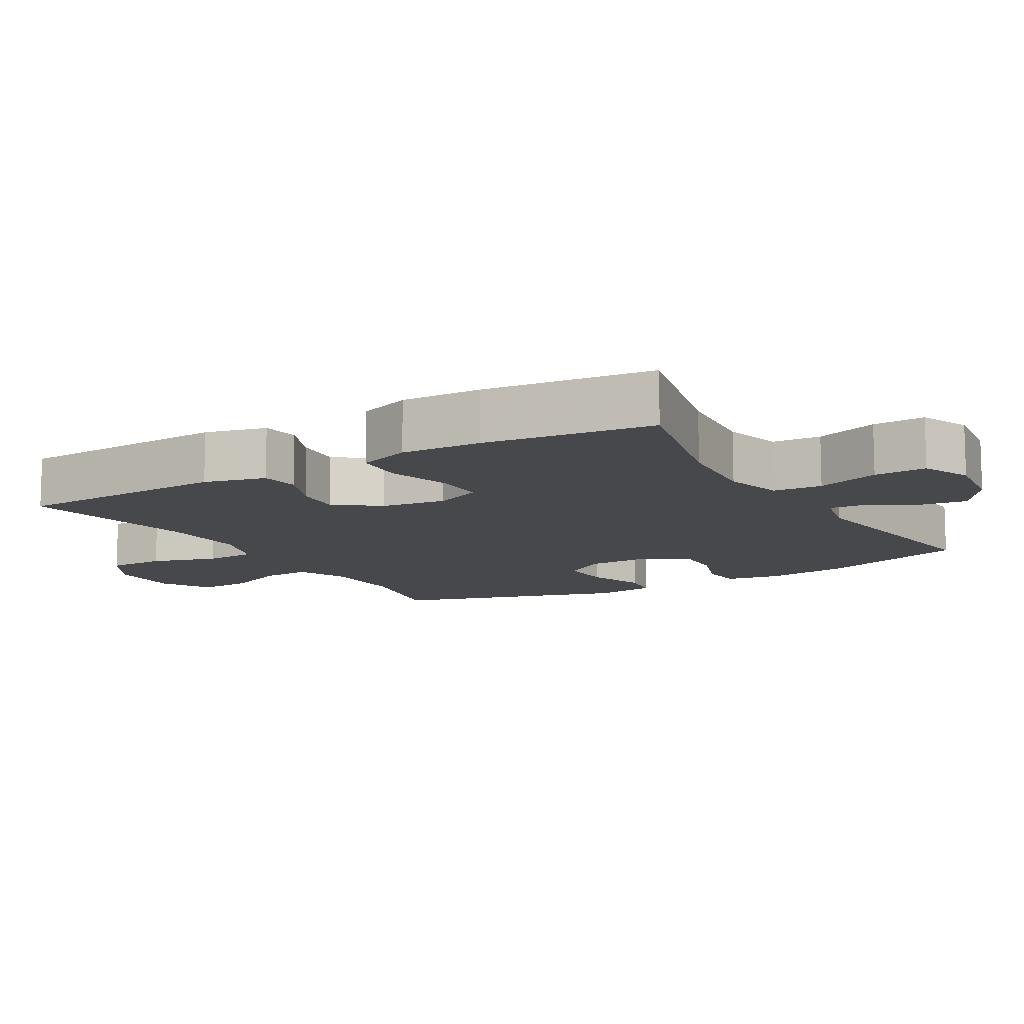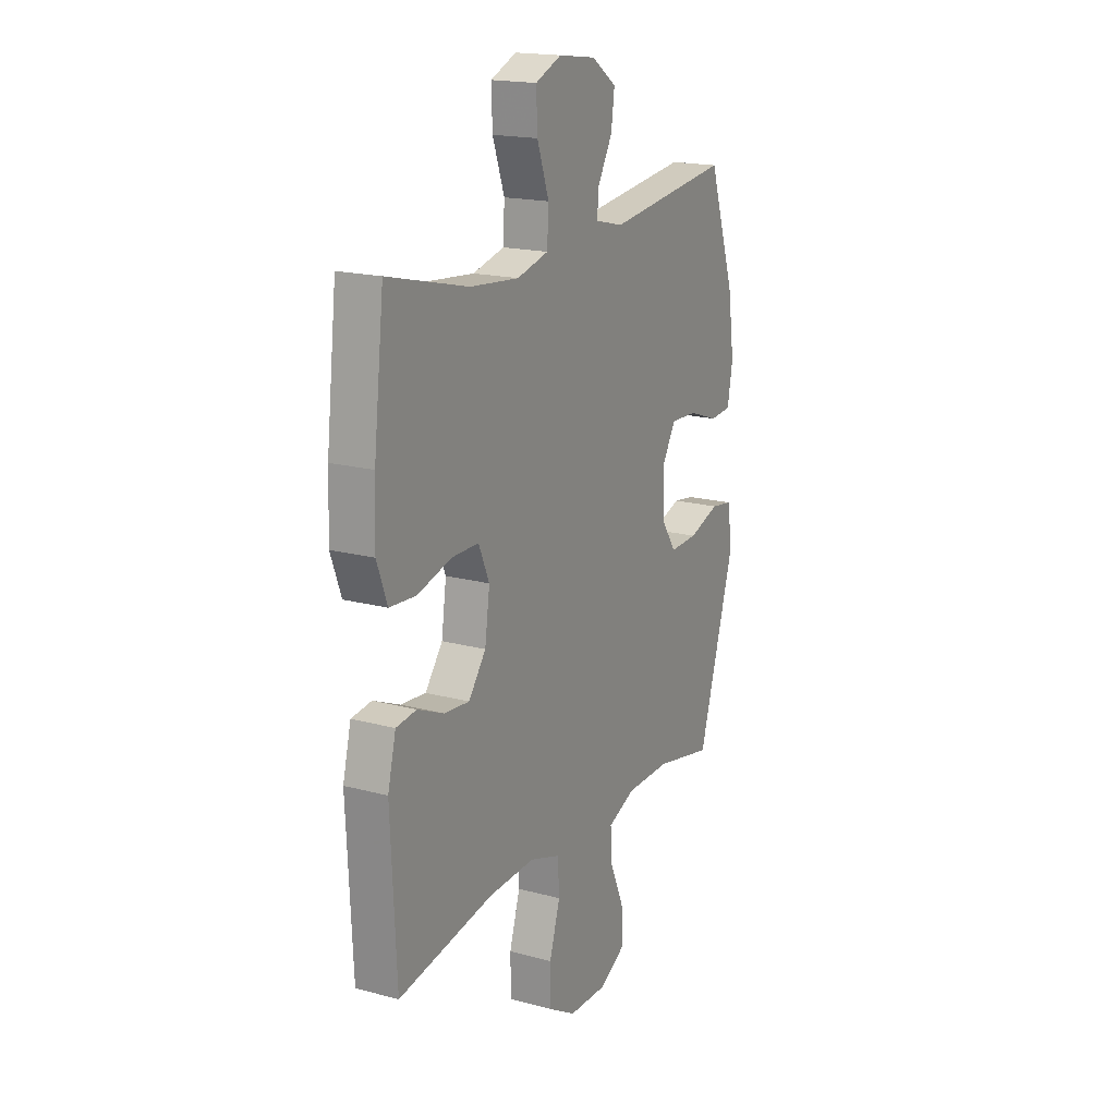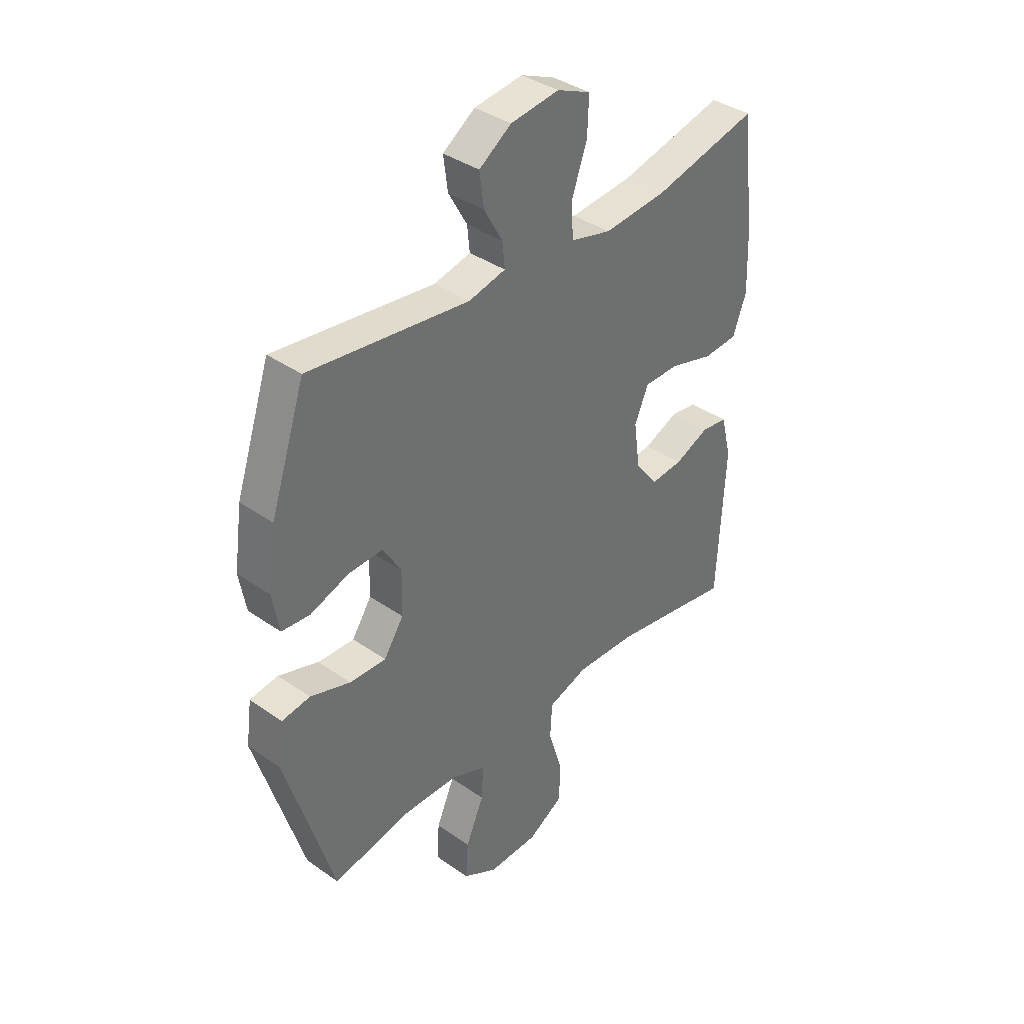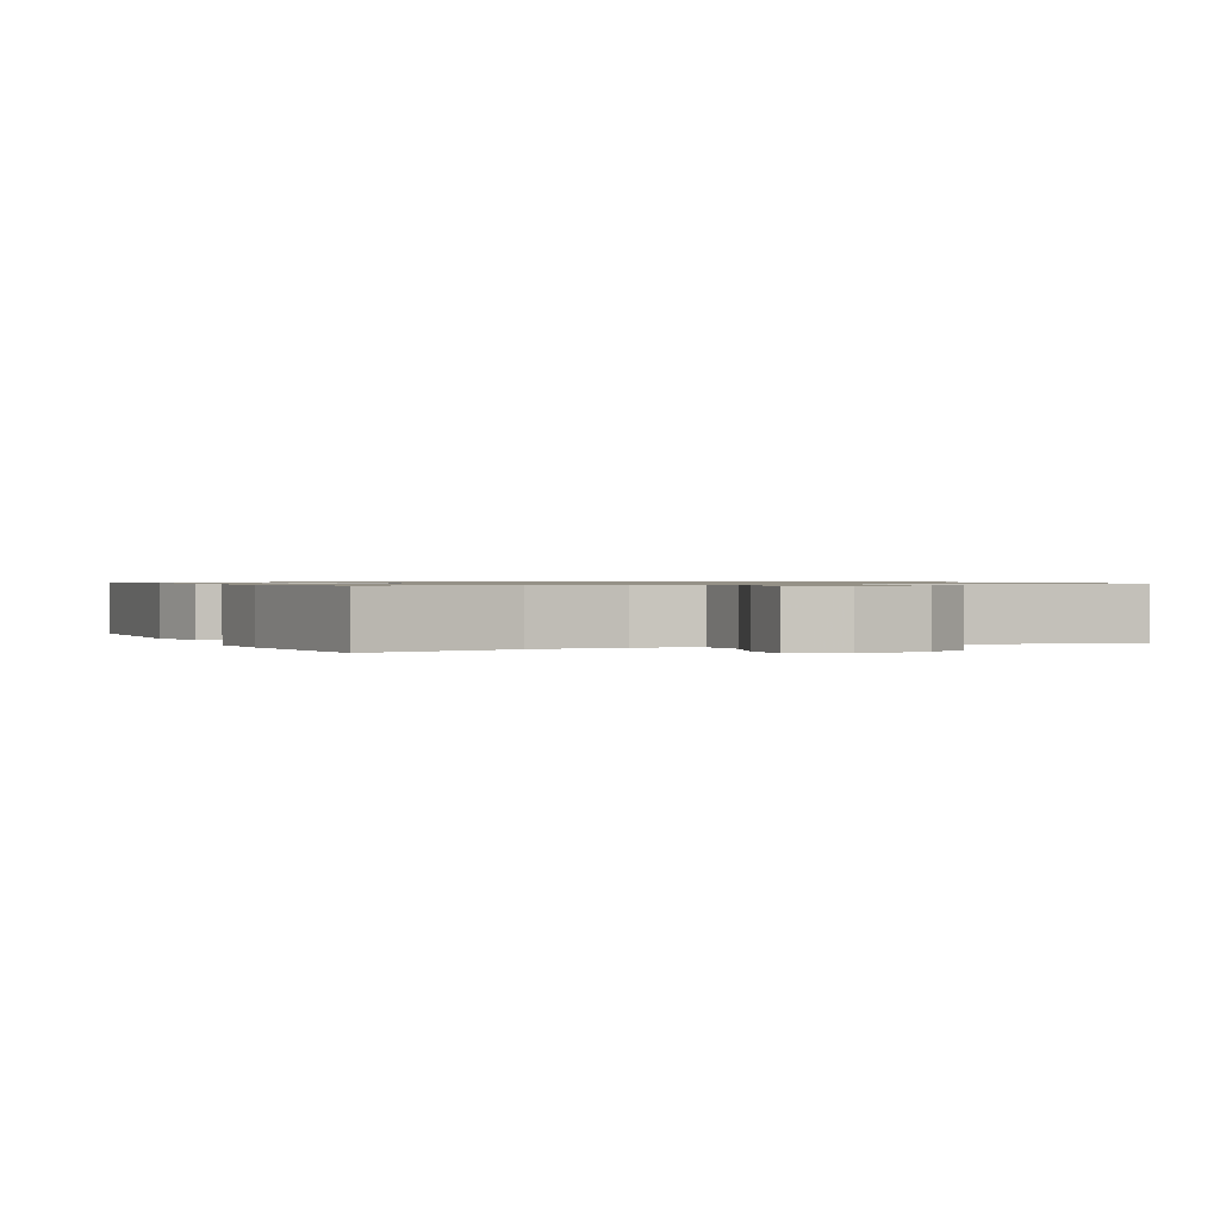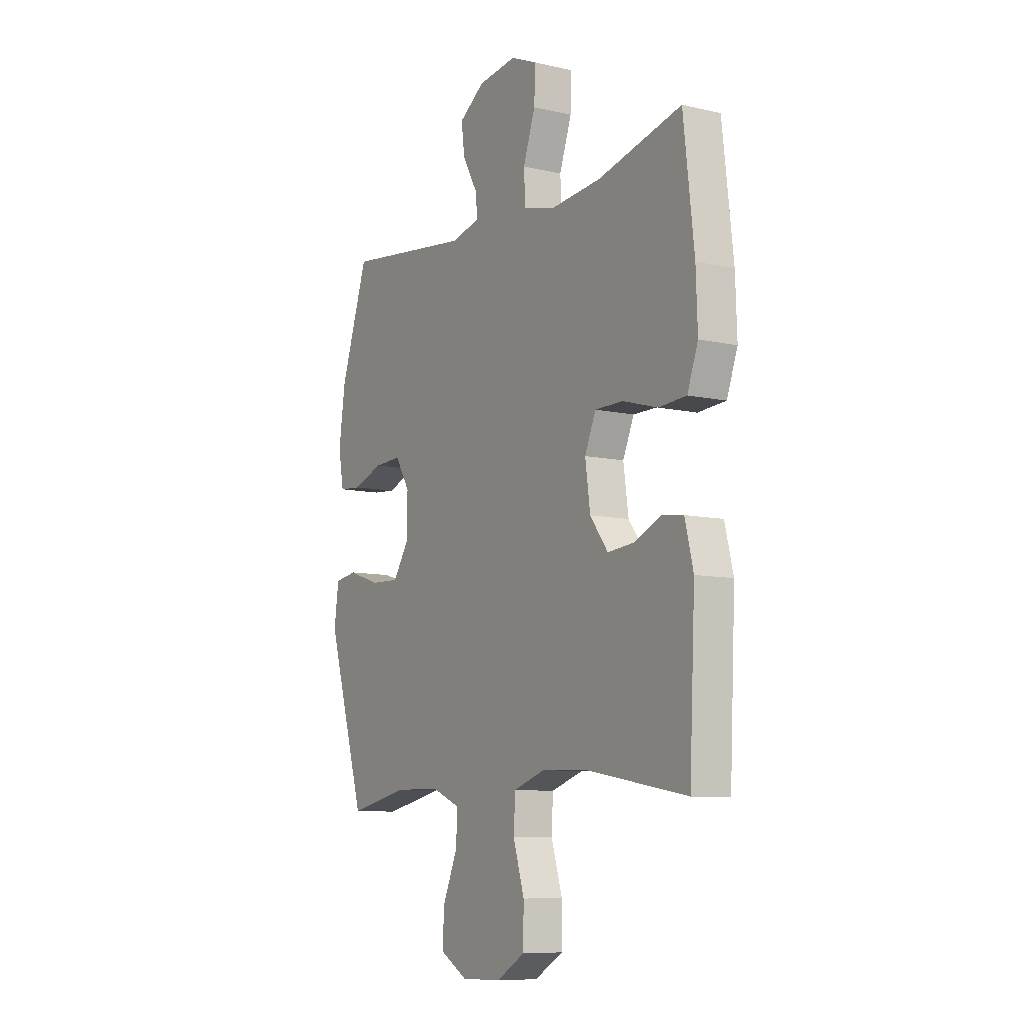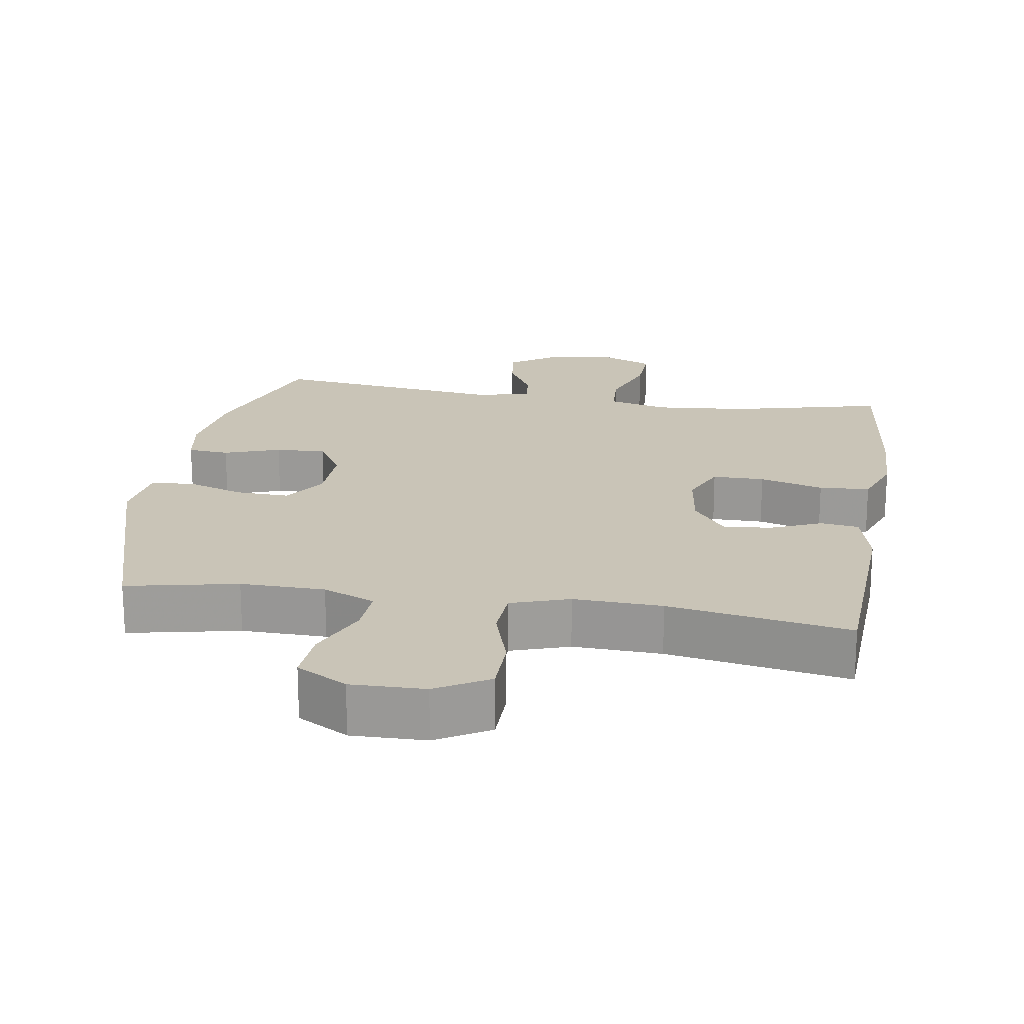
<metadata>
{"format":"obj","ext":"obj","renderer":"f3d","projection":"perspective","resolution":1024,"background":"white","views":[{"elev":-11.2,"azim":-59.5,"up":"+Y"},{"elev":18.0,"azim":-62.3,"up":"+Z"},{"elev":37.9,"azim":131.8,"up":"+Z"},{"elev":0.8,"azim":-24.3,"up":"+Y"},{"elev":-9.0,"azim":-121.3,"up":"+Z"},{"elev":19.9,"azim":-170.9,"up":"+Y"}]}
</metadata>
<code>
v -0.5 0.07 -0.5
v -0.515 0.07 -0.192
v -0.493 0.07 -0.104
v -0.438 0.07 -0.097
v -0.366 0.07 -0.128
v -0.298 0.07 -0.134
v -0.251 0.07 -0.072
v -0.238 0.07 0.021
v -0.267 0.07 0.088
v -0.341 0.07 0.088
v -0.432 0.07 0.062
v -0.504 0.07 0.067
v -0.532 0.07 0.143
v -0.528 0.07 0.258
v -0.5 0.07 0.5
v -0.282 0.07 0.447
v -0.15 0.07 0.435
v -0.065 0.07 0.457
v -0.061 0.07 0.527
v -0.093 0.07 0.618
v -0.096 0.07 0.693
v -0.026 0.07 0.723
v 0.075 0.07 0.71
v 0.142 0.07 0.664
v 0.133 0.07 0.596
v 0.094 0.07 0.527
v 0.089 0.07 0.476
v 0.166 0.07 0.458
v 0.5 0.07 0.5
v 0.572 0.07 0.286
v 0.589 0.07 0.166
v 0.575 0.07 0.087
v 0.516 0.07 0.082
v 0.436 0.07 0.11
v 0.364 0.07 0.113
v 0.326 0.07 0.05
v 0.328 0.07 -0.041
v 0.369 0.07 -0.103
v 0.445 0.07 -0.1
v 0.529 0.07 -0.072
v 0.588 0.07 -0.081
v 0.6 0.07 -0.168
v 0.5 0.07 -0.5
v 0.342 0.07 -0.467
v 0.222 0.07 -0.469
v 0.148 0.07 -0.5
v 0.152 0.07 -0.569
v 0.19 0.07 -0.657
v 0.195 0.07 -0.733
v 0.123 0.07 -0.774
v 0.018 0.07 -0.772
v -0.057 0.07 -0.728
v -0.058 0.07 -0.645
v -0.029 0.07 -0.551
v -0.033 0.07 -0.478
v -0.116 0.07 -0.45
v -0.242 0.07 -0.455
v -0.5 0 -0.5
v -0.515 0 -0.192
v -0.493 0 -0.104
v -0.438 0 -0.097
v -0.366 0 -0.128
v -0.298 0 -0.134
v -0.251 0 -0.072
v -0.238 0 0.021
v -0.267 0 0.088
v -0.341 0 0.088
v -0.432 0 0.062
v -0.504 0 0.067
v -0.532 0 0.143
v -0.528 0 0.258
v -0.5 0 0.5
v -0.282 0 0.447
v -0.15 0 0.435
v -0.065 0 0.457
v -0.061 0 0.527
v -0.093 0 0.618
v -0.096 0 0.693
v -0.026 0 0.723
v 0.075 0 0.71
v 0.142 0 0.664
v 0.133 0 0.596
v 0.094 0 0.527
v 0.089 0 0.476
v 0.166 0 0.458
v 0.5 0 0.5
v 0.572 0 0.286
v 0.589 0 0.166
v 0.575 0 0.087
v 0.516 0 0.082
v 0.436 0 0.11
v 0.364 0 0.113
v 0.326 0 0.05
v 0.328 0 -0.041
v 0.369 0 -0.103
v 0.445 0 -0.1
v 0.529 0 -0.072
v 0.588 0 -0.081
v 0.6 0 -0.168
v 0.5 0 -0.5
v 0.342 0 -0.467
v 0.222 0 -0.469
v 0.148 0 -0.5
v 0.152 0 -0.569
v 0.19 0 -0.657
v 0.195 0 -0.733
v 0.123 0 -0.774
v 0.018 0 -0.772
v -0.057 0 -0.728
v -0.058 0 -0.645
v -0.029 0 -0.551
v -0.033 0 -0.478
v -0.116 0 -0.45
v -0.242 0 -0.455
f 52 53 54
f 51 52 54
f 50 51 54
f 49 50 54
f 48 49 54
f 47 48 54
f 46 47 54 55
f 45 46 55 56
f 42 43 44
f 41 42 44
f 40 41 44
f 39 40 44
f 44 45 56
f 39 44 56
f 38 39 56
f 32 33 34
f 31 32 34
f 30 31 34
f 29 30 34
f 28 29 34
f 27 28 34 35
f 24 25 26
f 23 24 26
f 22 23 26
f 21 22 26
f 20 21 26
f 19 20 26
f 18 19 26 27
f 27 35 36
f 18 27 36
f 17 18 36
f 14 15 16
f 13 14 16
f 12 13 16
f 11 12 16
f 10 11 16
f 9 10 16 17
f 3 4 5
f 2 3 5
f 1 2 5
f 57 1 5
f 57 5 6
f 57 6 7
f 56 57 7
f 38 56 7
f 37 38 7
f 17 36 37
f 9 17 37
f 8 9 37
f 7 8 37
f 111 110 109
f 111 109 108
f 111 108 107
f 111 107 106
f 111 106 105
f 111 105 104
f 112 111 104 103
f 113 112 103 102
f 101 100 99
f 101 99 98
f 101 98 97
f 101 97 96
f 113 102 101
f 113 101 96
f 113 96 95
f 91 90 89
f 91 89 88
f 91 88 87
f 91 87 86
f 91 86 85
f 92 91 85 84
f 83 82 81
f 83 81 80
f 83 80 79
f 83 79 78
f 83 78 77
f 83 77 76
f 84 83 76 75
f 93 92 84
f 93 84 75
f 93 75 74
f 73 72 71
f 73 71 70
f 73 70 69
f 73 69 68
f 73 68 67
f 74 73 67 66
f 62 61 60
f 62 60 59
f 62 59 58
f 62 58 114
f 63 62 114
f 64 63 114
f 64 114 113
f 64 113 95
f 64 95 94
f 94 93 74
f 94 74 66
f 94 66 65
f 94 65 64
f 1 58 59 2
f 2 59 60 3
f 3 60 61 4
f 4 61 62 5
f 5 62 63 6
f 6 63 64 7
f 7 64 65 8
f 8 65 66 9
f 9 66 67 10
f 10 67 68 11
f 11 68 69 12
f 12 69 70 13
f 13 70 71 14
f 14 71 72 15
f 15 72 73 16
f 16 73 74 17
f 17 74 75 18
f 18 75 76 19
f 19 76 77 20
f 20 77 78 21
f 21 78 79 22
f 22 79 80 23
f 23 80 81 24
f 24 81 82 25
f 25 82 83 26
f 26 83 84 27
f 27 84 85 28
f 28 85 86 29
f 29 86 87 30
f 30 87 88 31
f 31 88 89 32
f 32 89 90 33
f 33 90 91 34
f 34 91 92 35
f 35 92 93 36
f 36 93 94 37
f 37 94 95 38
f 38 95 96 39
f 39 96 97 40
f 40 97 98 41
f 41 98 99 42
f 42 99 100 43
f 43 100 101 44
f 44 101 102 45
f 45 102 103 46
f 46 103 104 47
f 47 104 105 48
f 48 105 106 49
f 49 106 107 50
f 50 107 108 51
f 51 108 109 52
f 52 109 110 53
f 53 110 111 54
f 54 111 112 55
f 55 112 113 56
f 56 113 114 57
f 57 114 58 1

</code>
